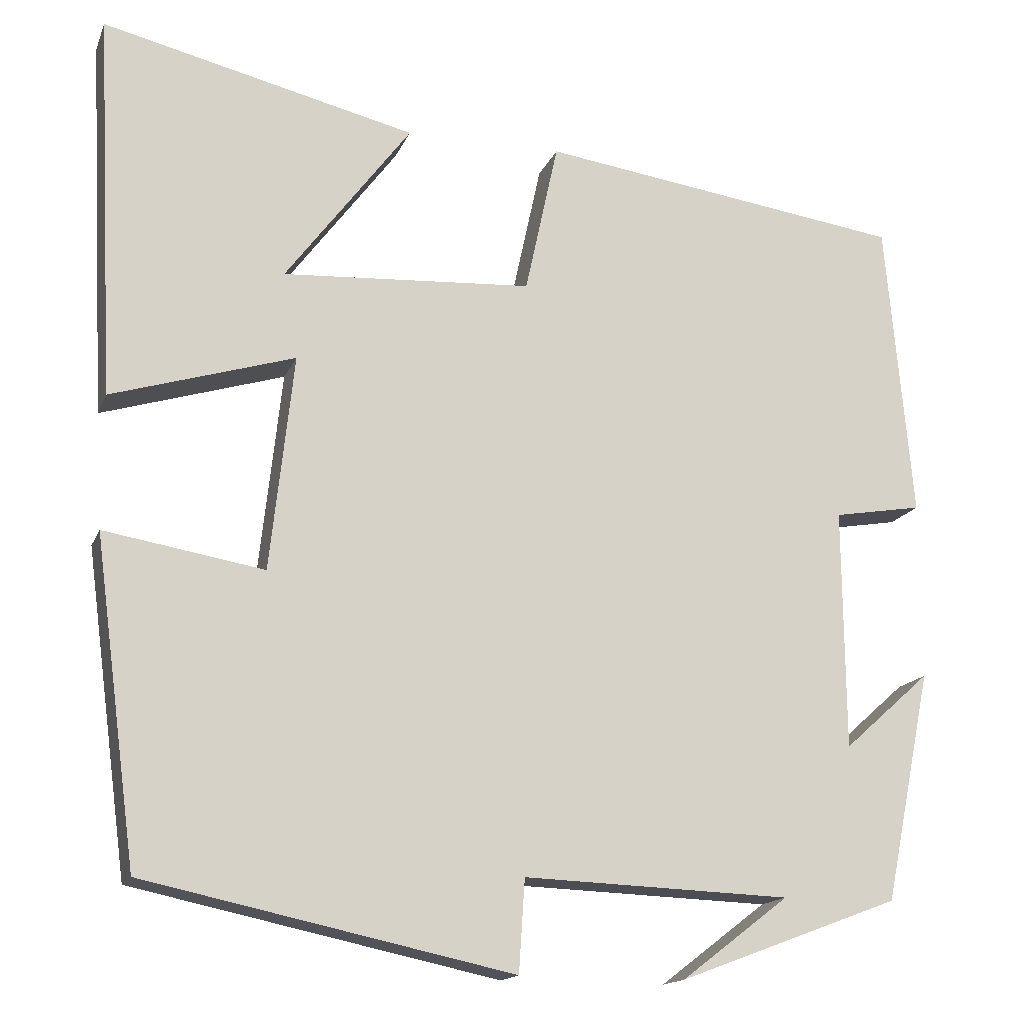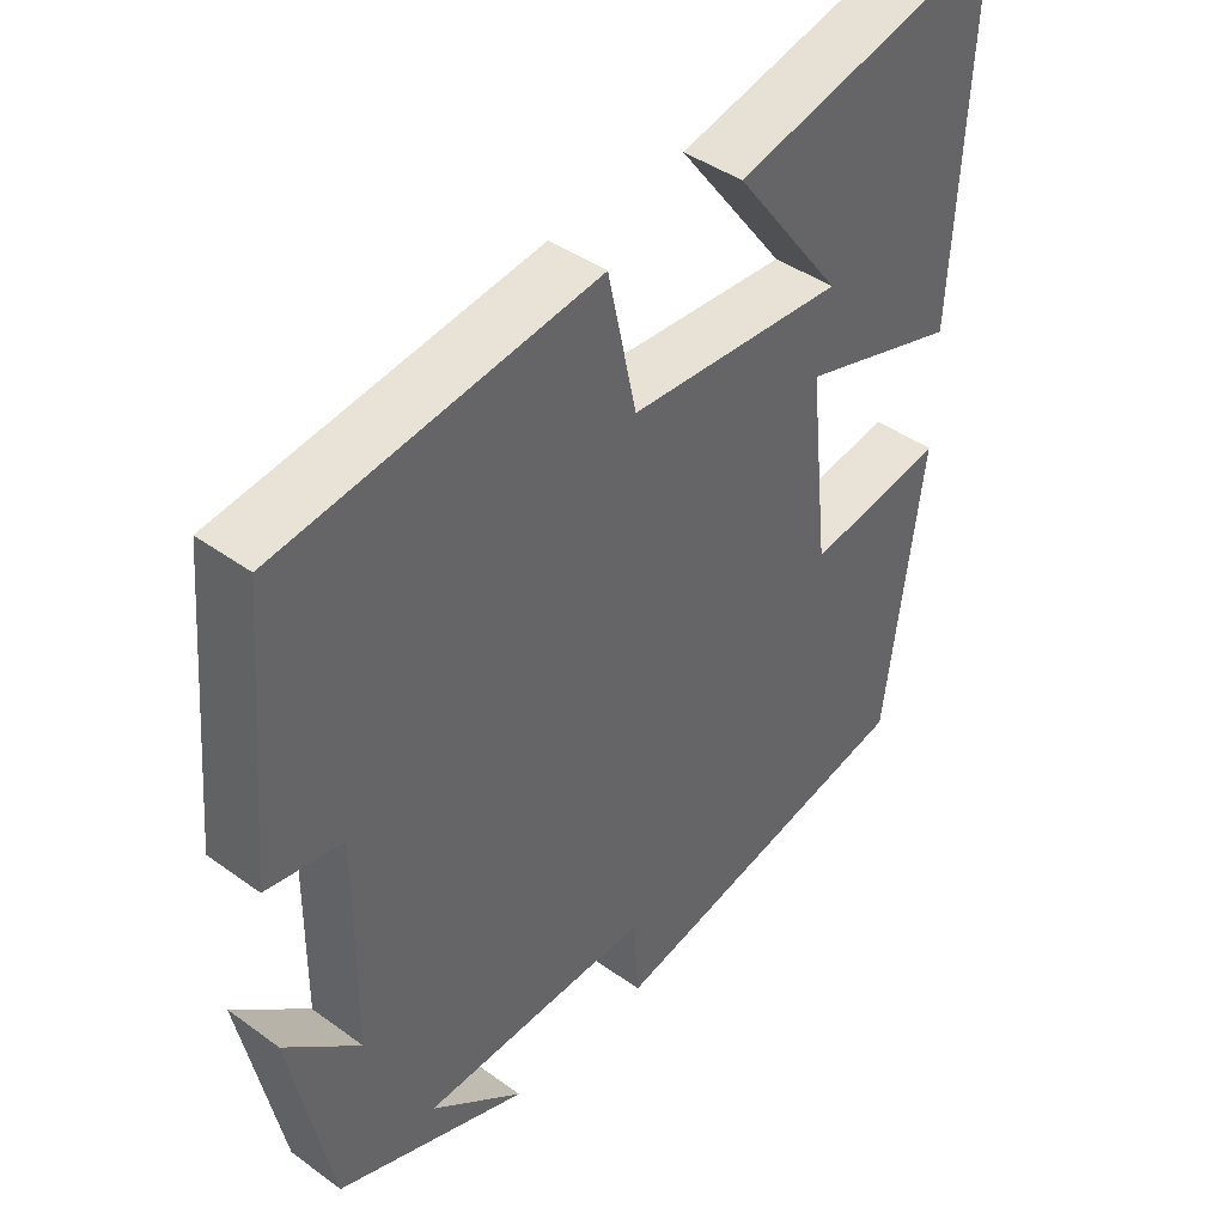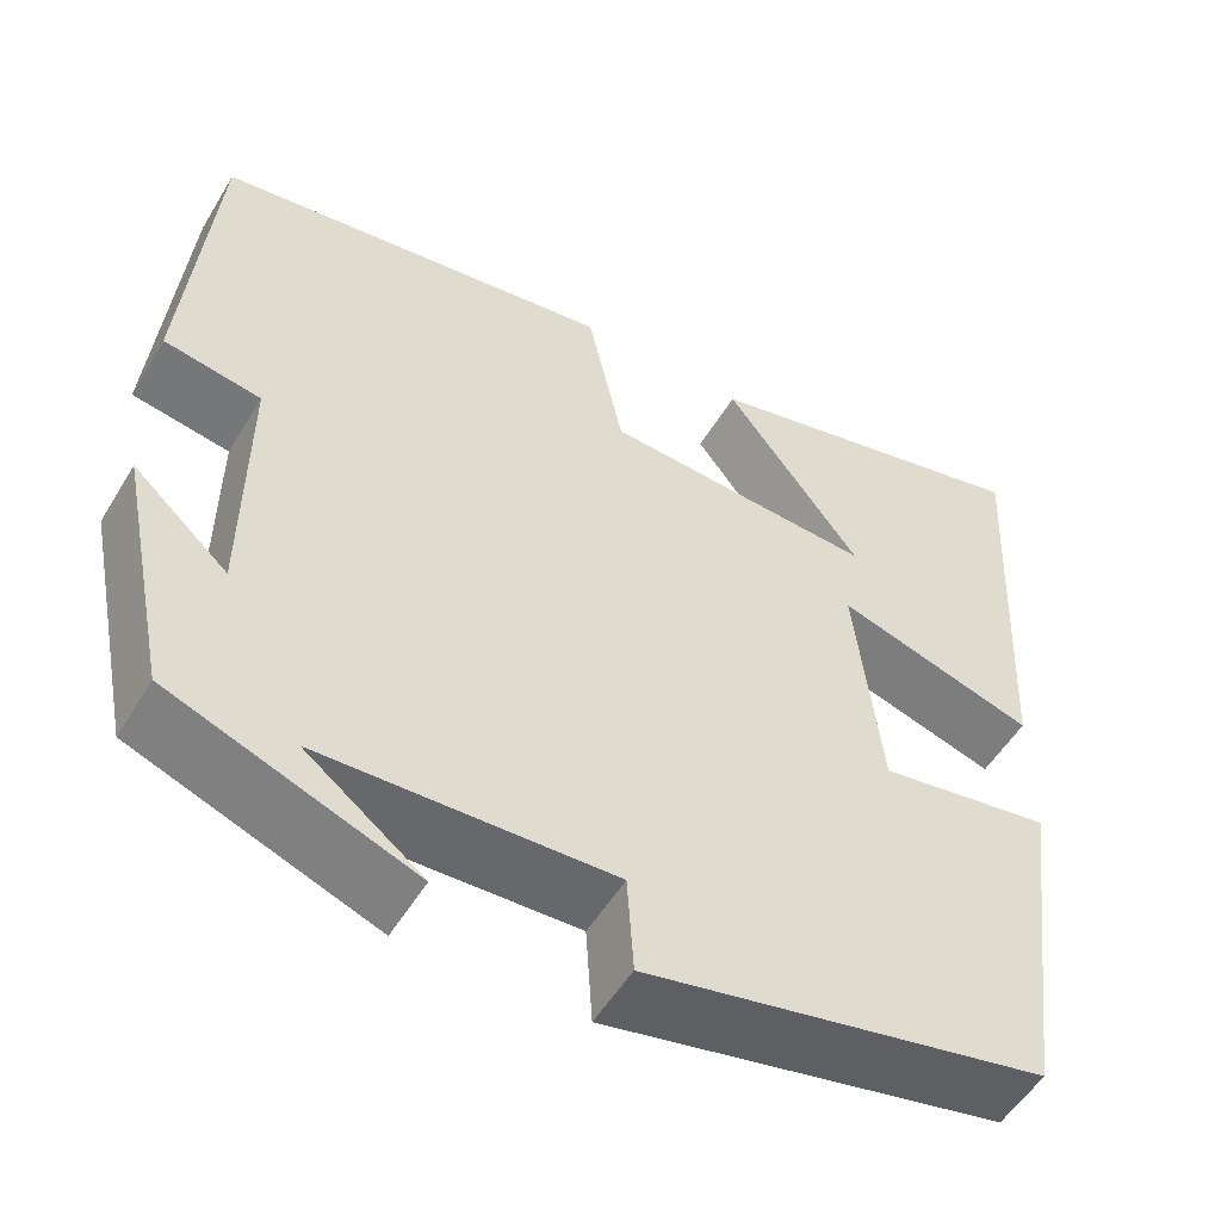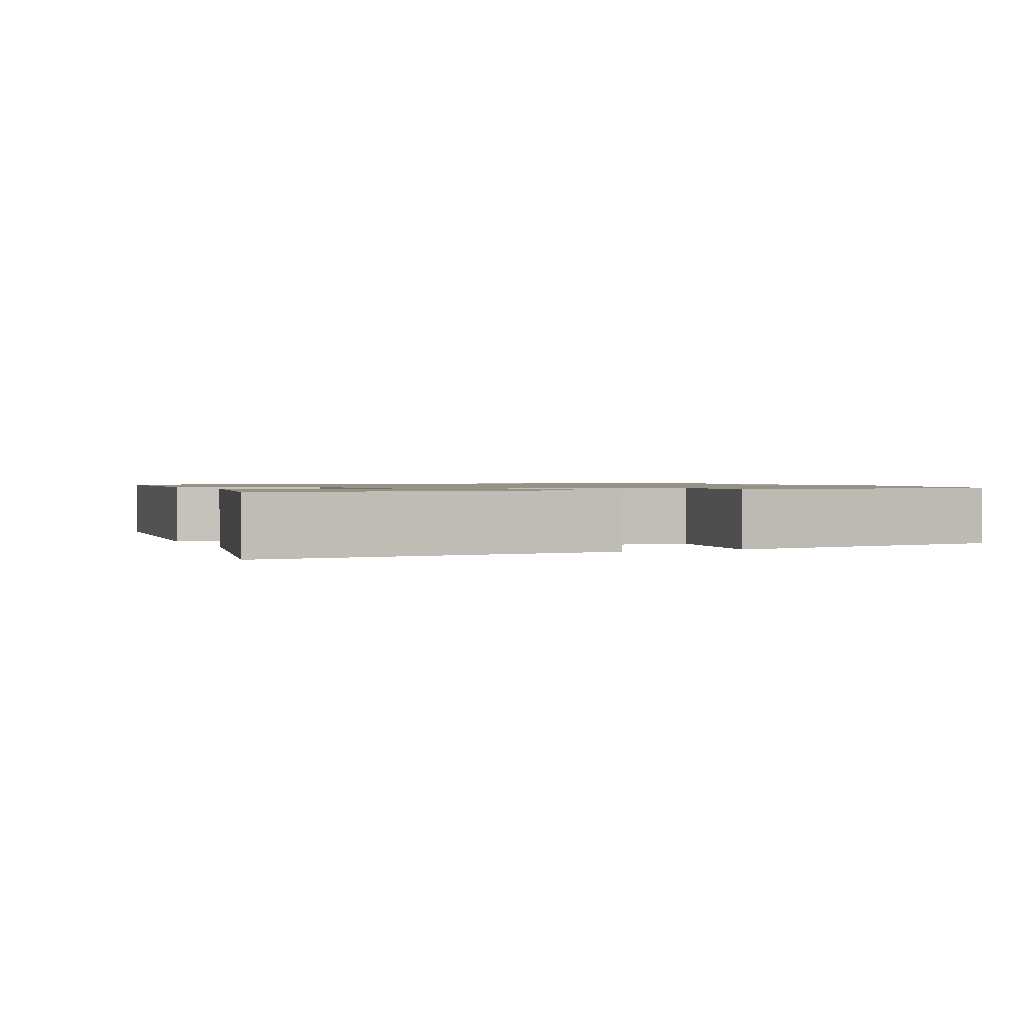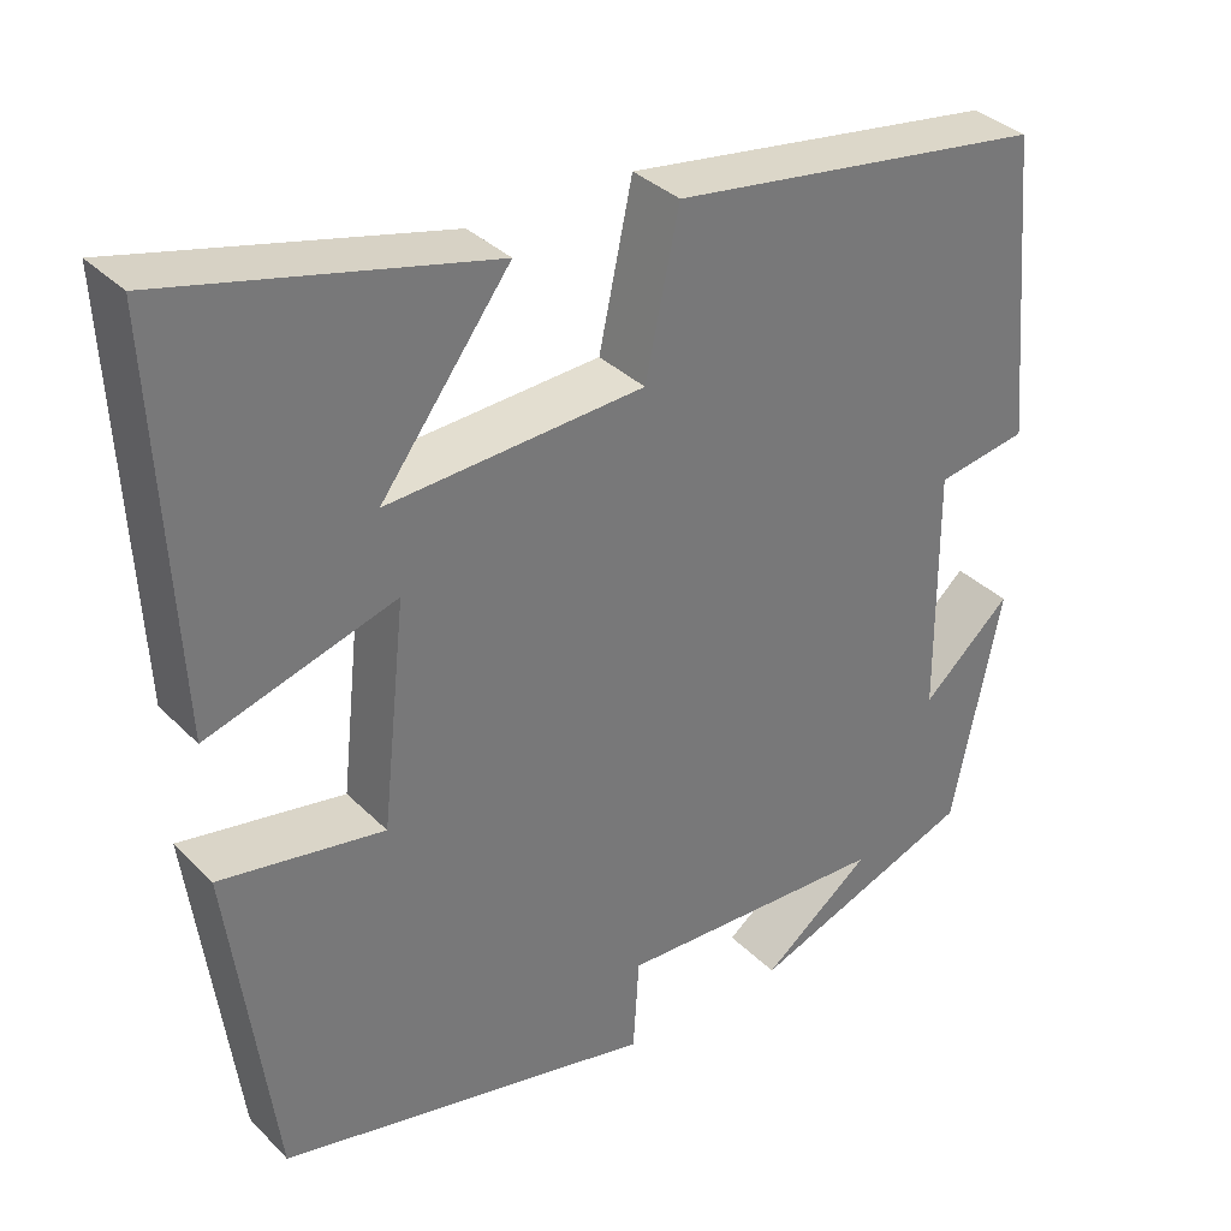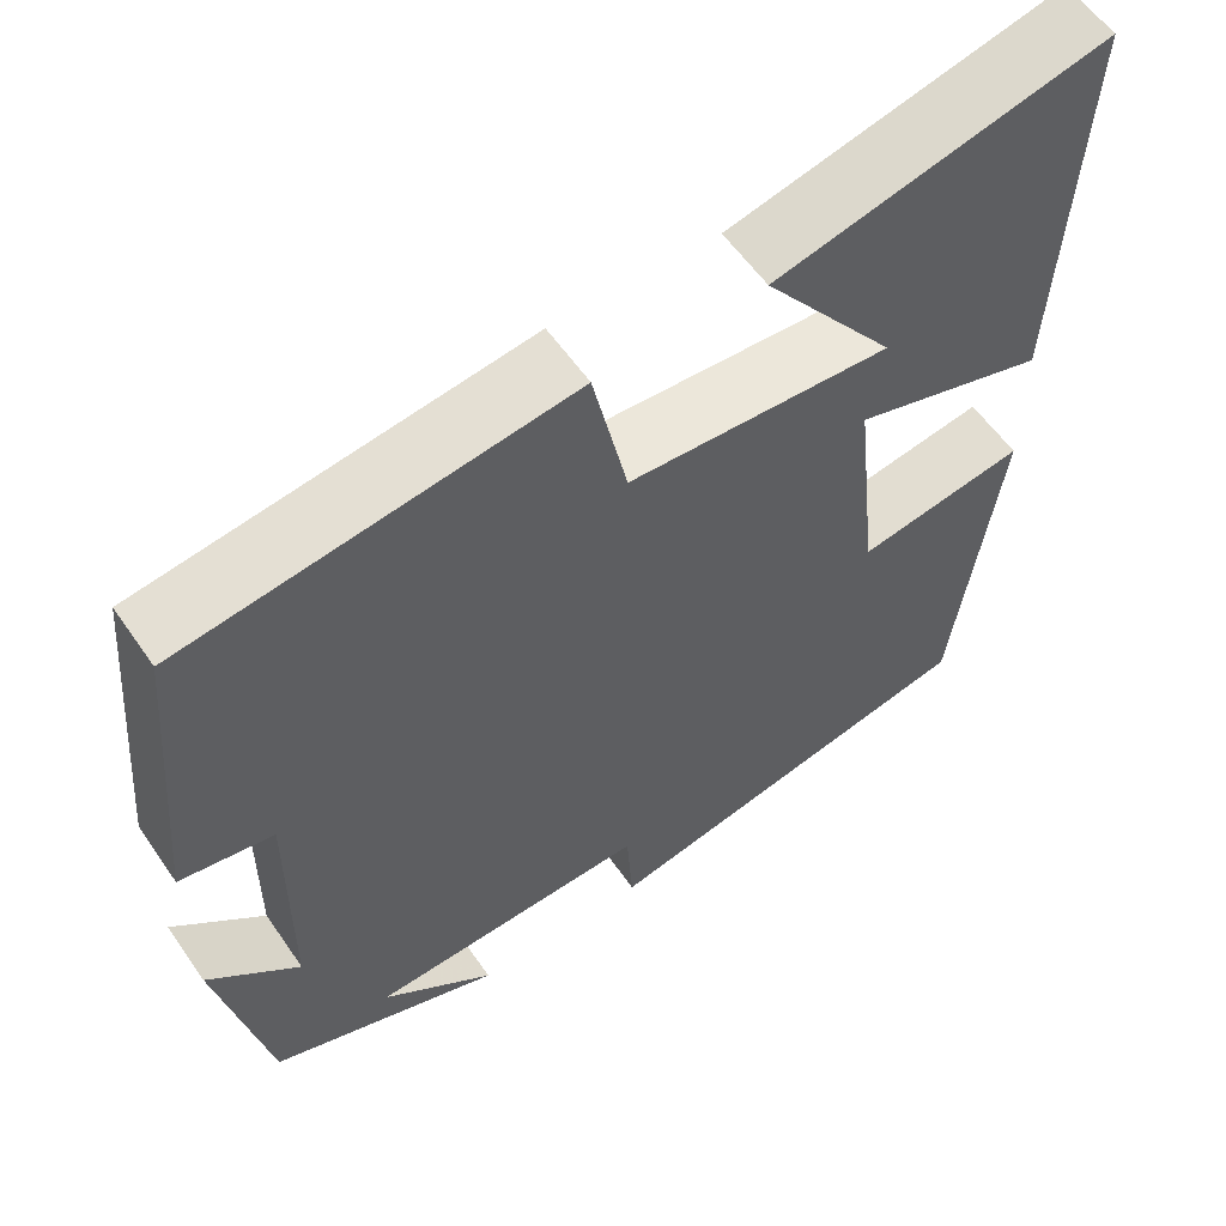
<metadata>
{"format":"obj","ext":"obj","renderer":"f3d","projection":"perspective","resolution":1024,"background":"white","views":[{"elev":-15.8,"azim":163.2,"up":"+Z"},{"elev":42.2,"azim":-49.0,"up":"+Z"},{"elev":-53.4,"azim":-30.5,"up":"+Z"},{"elev":1.2,"azim":65.2,"up":"+Y"},{"elev":34.7,"azim":142.5,"up":"+Z"},{"elev":57.8,"azim":-34.3,"up":"+Z"}]}
</metadata>
<code>
v -0.469 0.07 0.438
v -0.035 0.07 0.5
v 0.004 0.07 0.319
v 0.3 0.07 0.301
v 0.151 0.07 0.5
v 0.523 0.07 0.59
v 0.5 0.07 0.133
v 0.283 0.07 0.199
v 0.311 0.07 -0.057
v 0.5 0.07 -0.025
v 0.449 0.07 -0.407
v 0.014 0.07 -0.5
v 0.007 0.07 -0.391
v -0.309 0.07 -0.403
v -0.182 0.07 -0.5
v -0.444 0.07 -0.402
v -0.5 0.07 -0.129
v -0.397 0.07 -0.221
v -0.395 0.07 0.065
v -0.5 0.07 0.083
v -0.469 0 0.438
v -0.035 0 0.5
v 0.004 0 0.319
v 0.3 0 0.301
v 0.151 0 0.5
v 0.523 0 0.59
v 0.5 0 0.133
v 0.283 0 0.199
v 0.311 0 -0.057
v 0.5 0 -0.025
v 0.449 0 -0.407
v 0.014 0 -0.5
v 0.007 0 -0.391
v -0.309 0 -0.403
v -0.182 0 -0.5
v -0.444 0 -0.402
v -0.5 0 -0.129
v -0.397 0 -0.221
v -0.395 0 0.065
v -0.5 0 0.083
f 19 20 1 2
f 18 19 2 3
f 16 17 18
f 16 18 3 4
f 14 15 16
f 13 14 16 4
f 12 13 4
f 9 10 11 12
f 8 9 12
f 8 12 4
f 7 8 4
f 4 5 6 7
f 22 21 40 39
f 23 22 39 38
f 38 37 36
f 24 23 38 36
f 36 35 34
f 24 36 34 33
f 24 33 32
f 32 31 30 29
f 32 29 28
f 24 32 28
f 24 28 27
f 27 26 25 24
f 1 21 22 2
f 2 22 23 3
f 3 23 24 4
f 4 24 25 5
f 5 25 26 6
f 6 26 27 7
f 7 27 28 8
f 8 28 29 9
f 9 29 30 10
f 10 30 31 11
f 11 31 32 12
f 12 32 33 13
f 13 33 34 14
f 14 34 35 15
f 15 35 36 16
f 16 36 37 17
f 17 37 38 18
f 18 38 39 19
f 19 39 40 20
f 20 40 21 1

</code>
